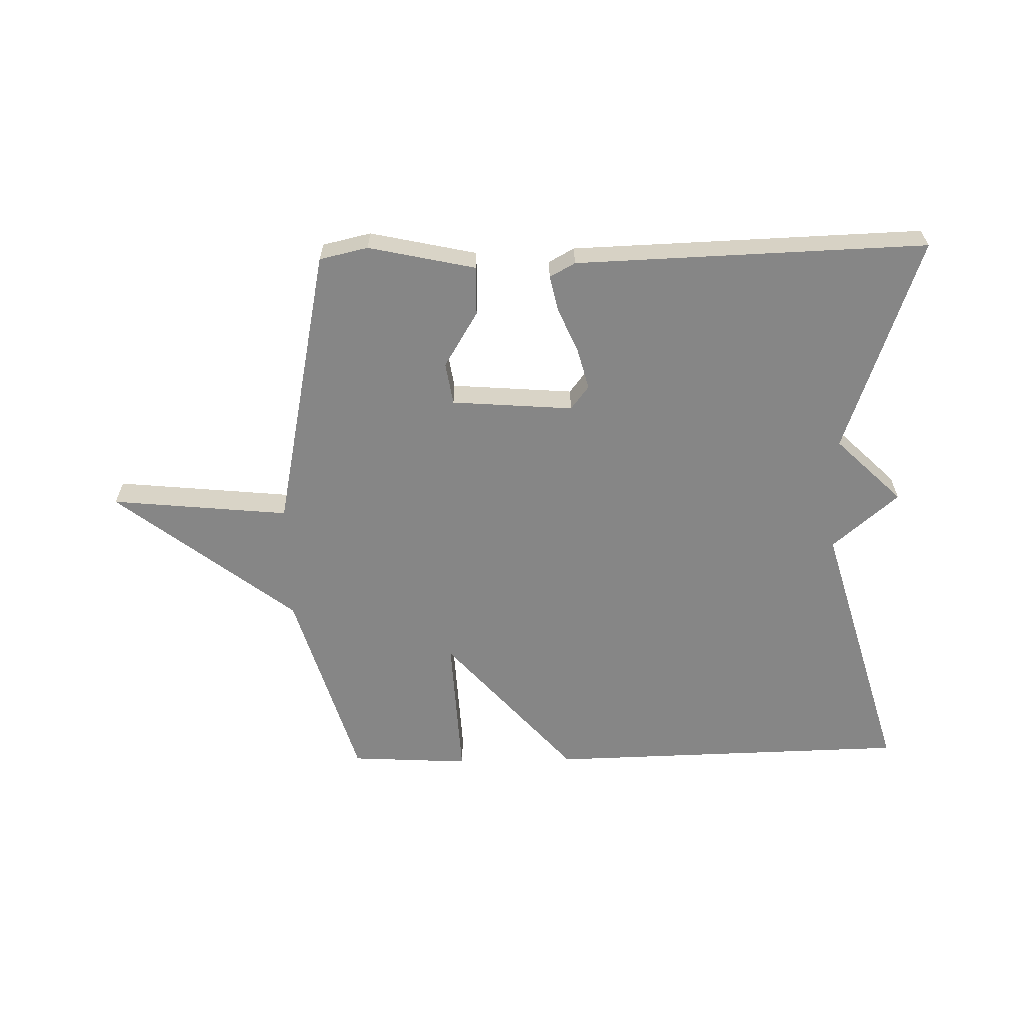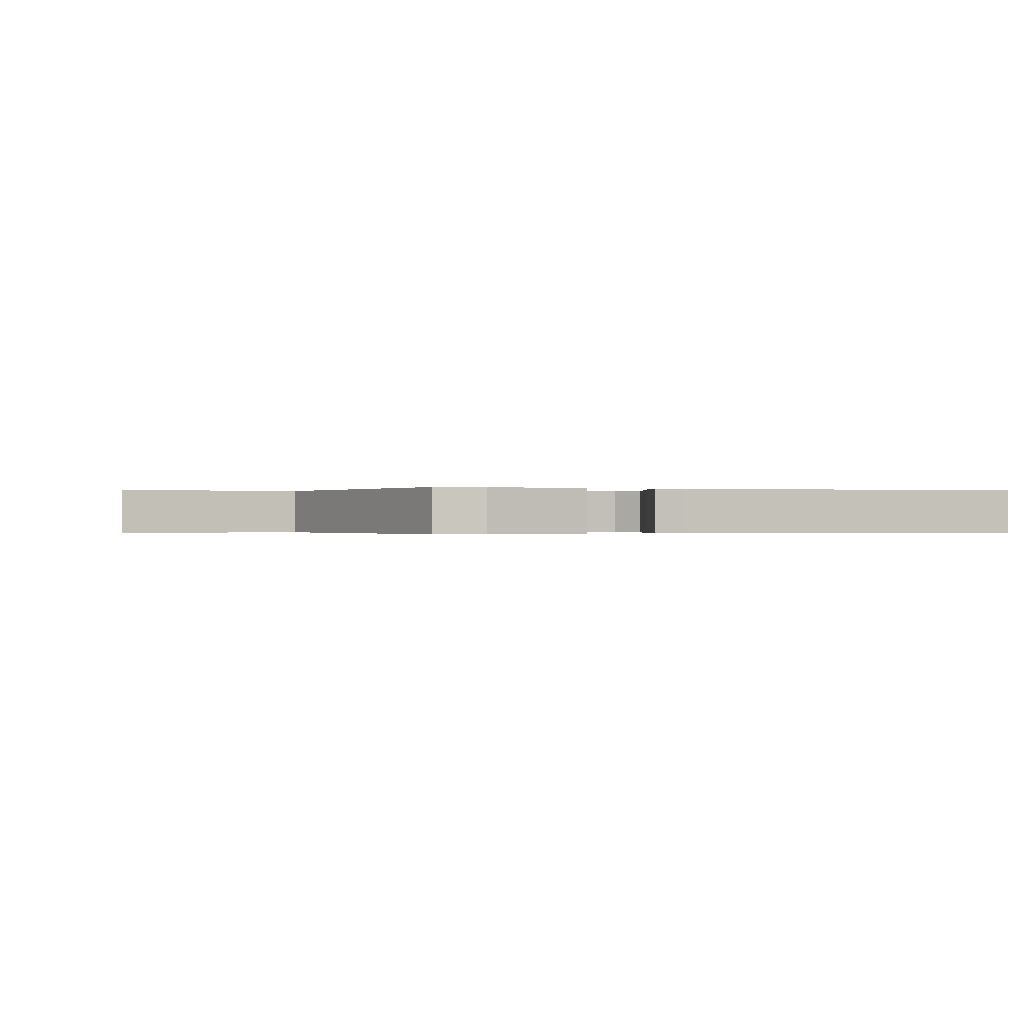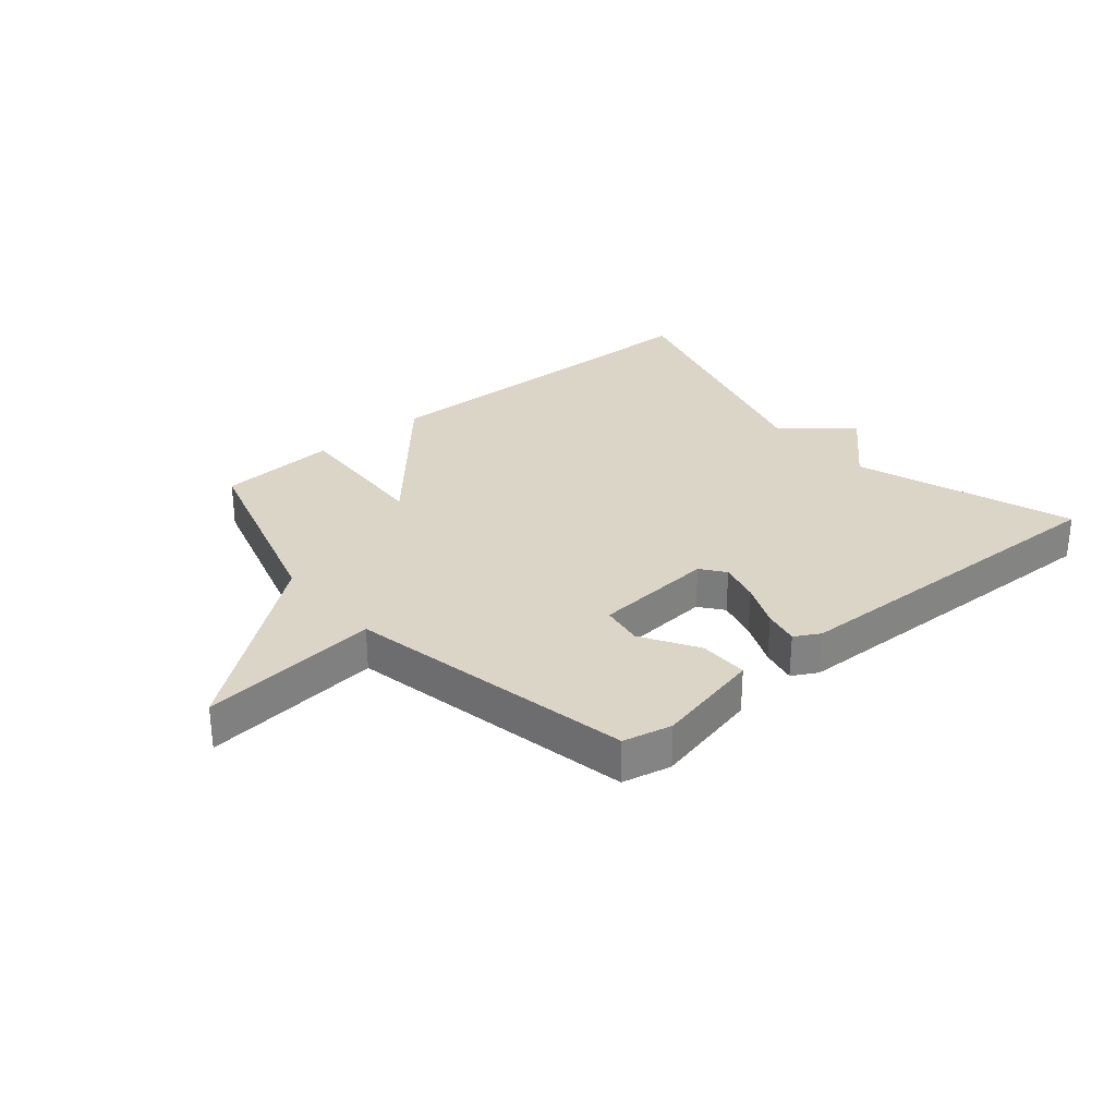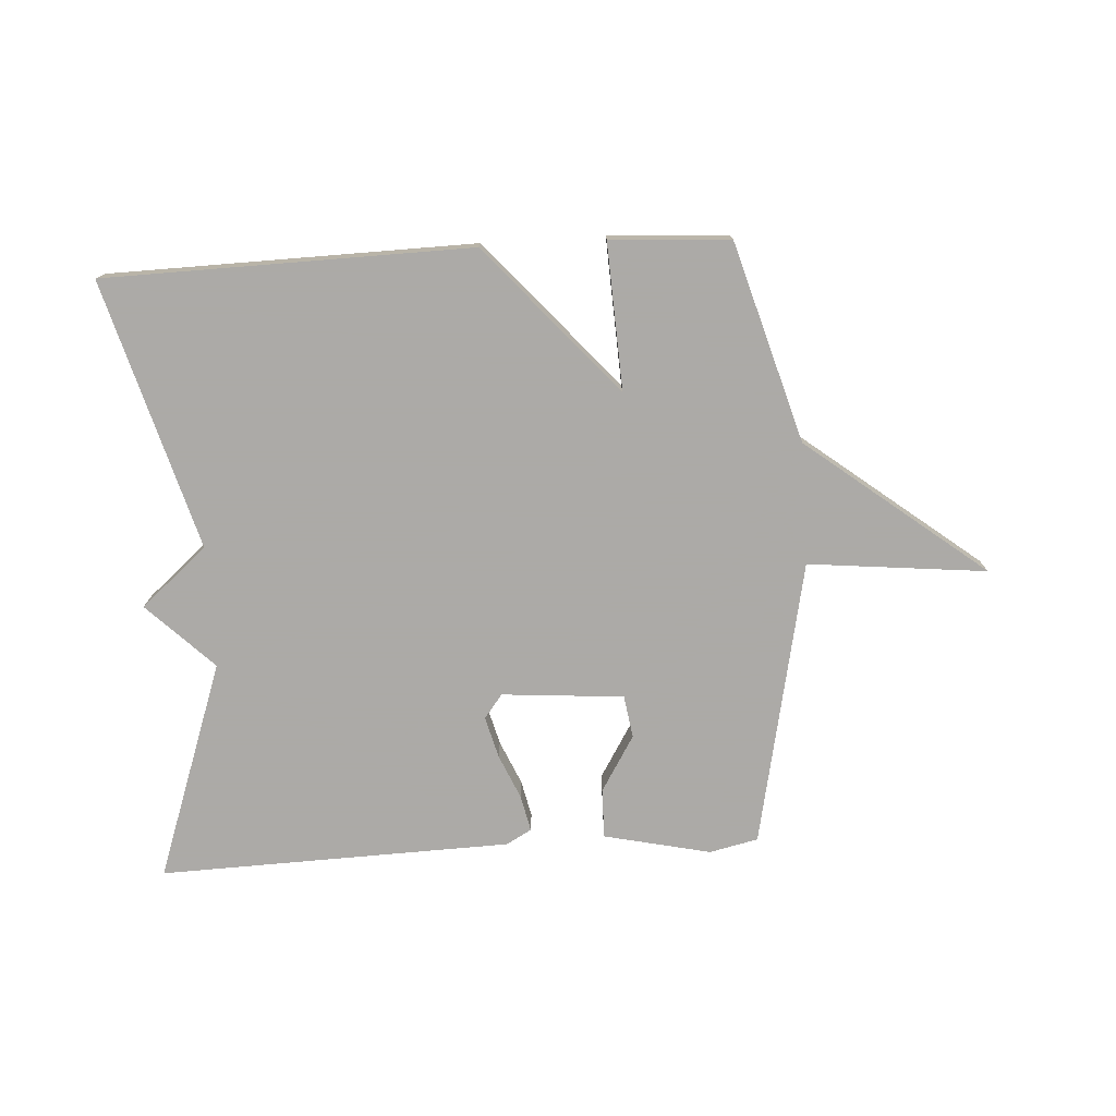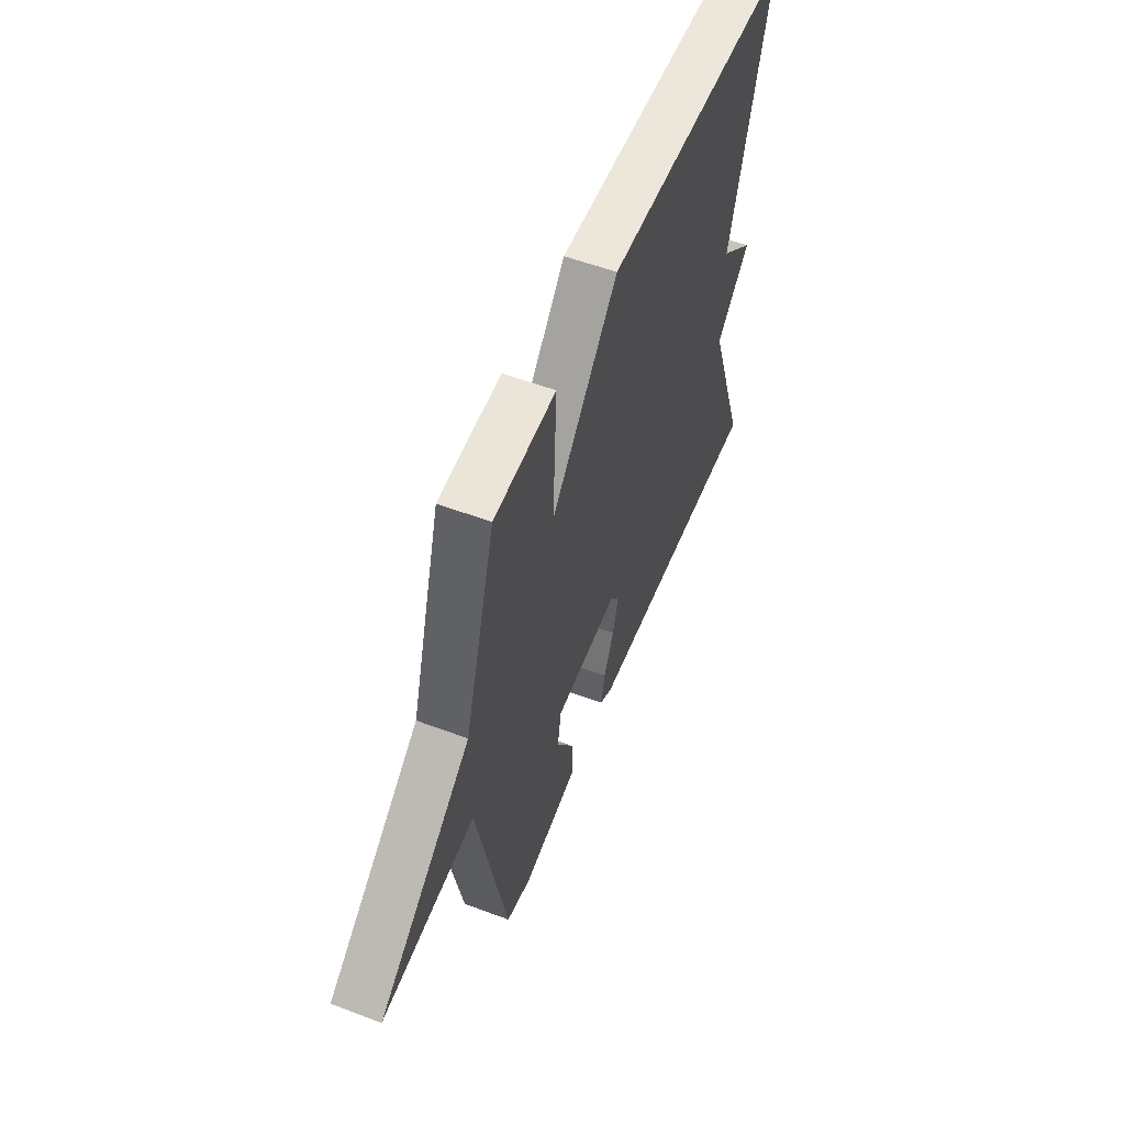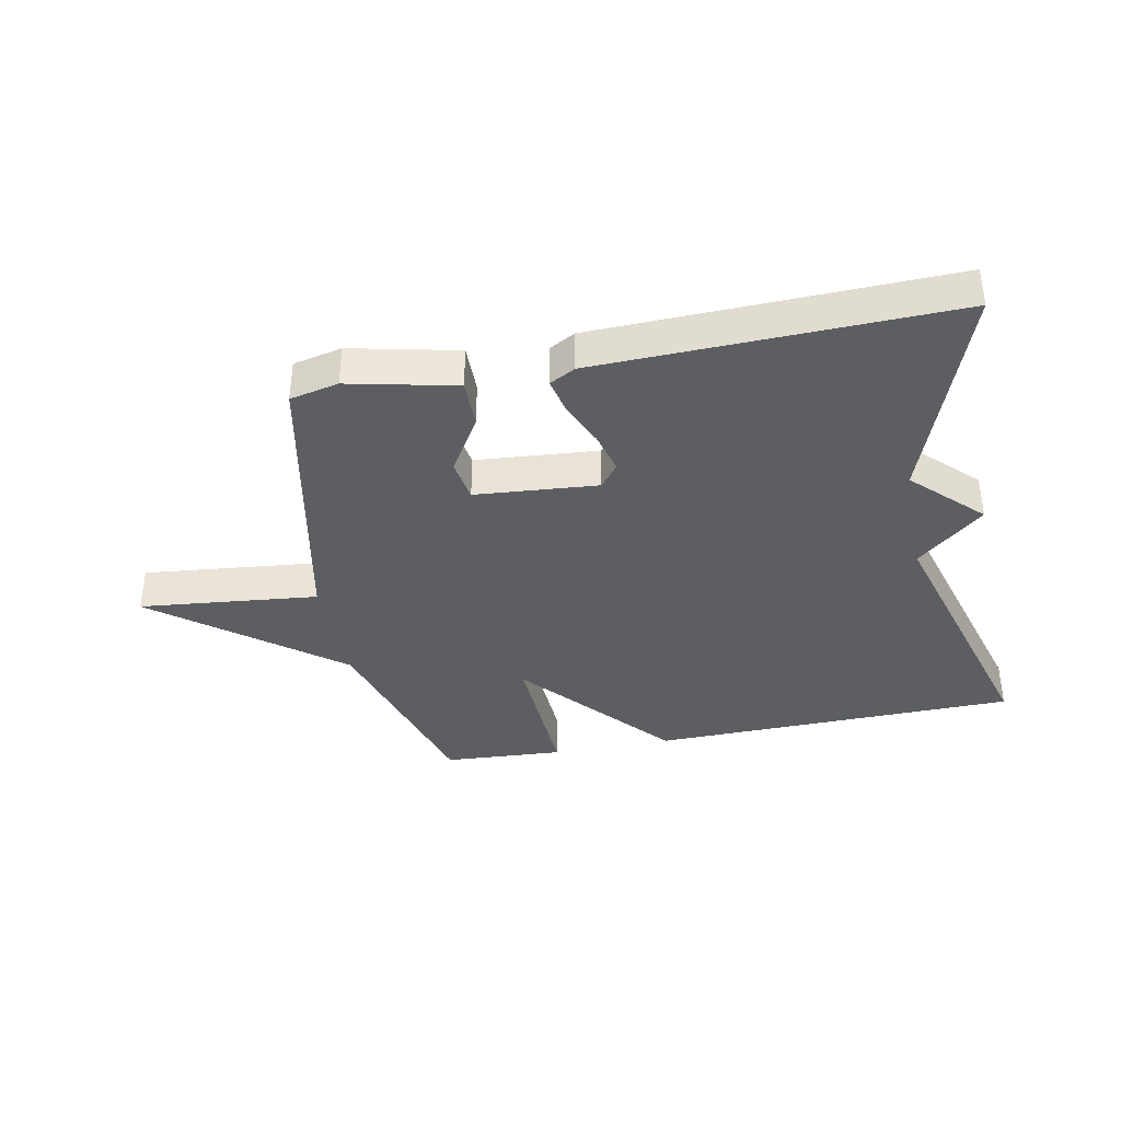
<metadata>
{"format":"obj","ext":"obj","renderer":"f3d","projection":"perspective","resolution":1024,"background":"white","views":[{"elev":-62.0,"azim":-178.6,"up":"+Y"},{"elev":-0.2,"azim":160.2,"up":"+Y"},{"elev":29.5,"azim":139.8,"up":"+Y"},{"elev":-76.0,"azim":3.5,"up":"+Y"},{"elev":55.0,"azim":111.7,"up":"+Z"},{"elev":-37.7,"azim":-168.9,"up":"+Y"}]}
</metadata>
<code>
v 0.5 0.07 0.5
v 0.597 0.07 0.171
v 0.891 0.07 -0.059
v 0.597 0.07 -0.029
v 0.5 0.07 -0.5
v 0.42 0.07 -0.518
v 0.244 0.07 -0.479
v 0.245 0.07 -0.398
v 0.301 0.07 -0.306
v 0.29 0.07 -0.236
v 0.089 0.07 -0.22
v 0.059 0.07 -0.259
v 0.077 0.07 -0.327
v 0.109 0.07 -0.401
v 0.122 0.07 -0.46
v 0.08 0.07 -0.483
v -0.5 0.07 -0.5
v -0.374 0.07 -0.142
v -0.483 0.07 -0.035
v -0.374 0.07 0.058
v -0.5 0.07 0.5
v 0.103 0.07 0.512
v 0.315 0.07 0.27
v 0.303 0.07 0.512
v 0.5 0 0.5
v 0.597 0 0.171
v 0.891 0 -0.059
v 0.597 0 -0.029
v 0.5 0 -0.5
v 0.42 0 -0.518
v 0.244 0 -0.479
v 0.245 0 -0.398
v 0.301 0 -0.306
v 0.29 0 -0.236
v 0.089 0 -0.22
v 0.059 0 -0.259
v 0.077 0 -0.327
v 0.109 0 -0.401
v 0.122 0 -0.46
v 0.08 0 -0.483
v -0.5 0 -0.5
v -0.374 0 -0.142
v -0.483 0 -0.035
v -0.374 0 0.058
v -0.5 0 0.5
v 0.103 0 0.512
v 0.315 0 0.27
v 0.303 0 0.512
f 23 24 1 2
f 20 21 22 23
f 20 23 2
f 19 20 2
f 18 19 2
f 16 17 18
f 15 16 18
f 14 15 18
f 13 14 18
f 12 13 18
f 11 12 18
f 10 11 18 2
f 9 10 2
f 8 9 2
f 7 8 2
f 6 7 2
f 5 6 2
f 4 5 2
f 2 3 4
f 26 25 48 47
f 47 46 45 44
f 26 47 44
f 26 44 43
f 26 43 42
f 42 41 40
f 42 40 39
f 42 39 38
f 42 38 37
f 42 37 36
f 42 36 35
f 26 42 35 34
f 26 34 33
f 26 33 32
f 26 32 31
f 26 31 30
f 26 30 29
f 26 29 28
f 28 27 26
f 1 25 26 2
f 2 26 27 3
f 3 27 28 4
f 4 28 29 5
f 5 29 30 6
f 6 30 31 7
f 7 31 32 8
f 8 32 33 9
f 9 33 34 10
f 10 34 35 11
f 11 35 36 12
f 12 36 37 13
f 13 37 38 14
f 14 38 39 15
f 15 39 40 16
f 16 40 41 17
f 17 41 42 18
f 18 42 43 19
f 19 43 44 20
f 20 44 45 21
f 21 45 46 22
f 22 46 47 23
f 23 47 48 24
f 24 48 25 1

</code>
